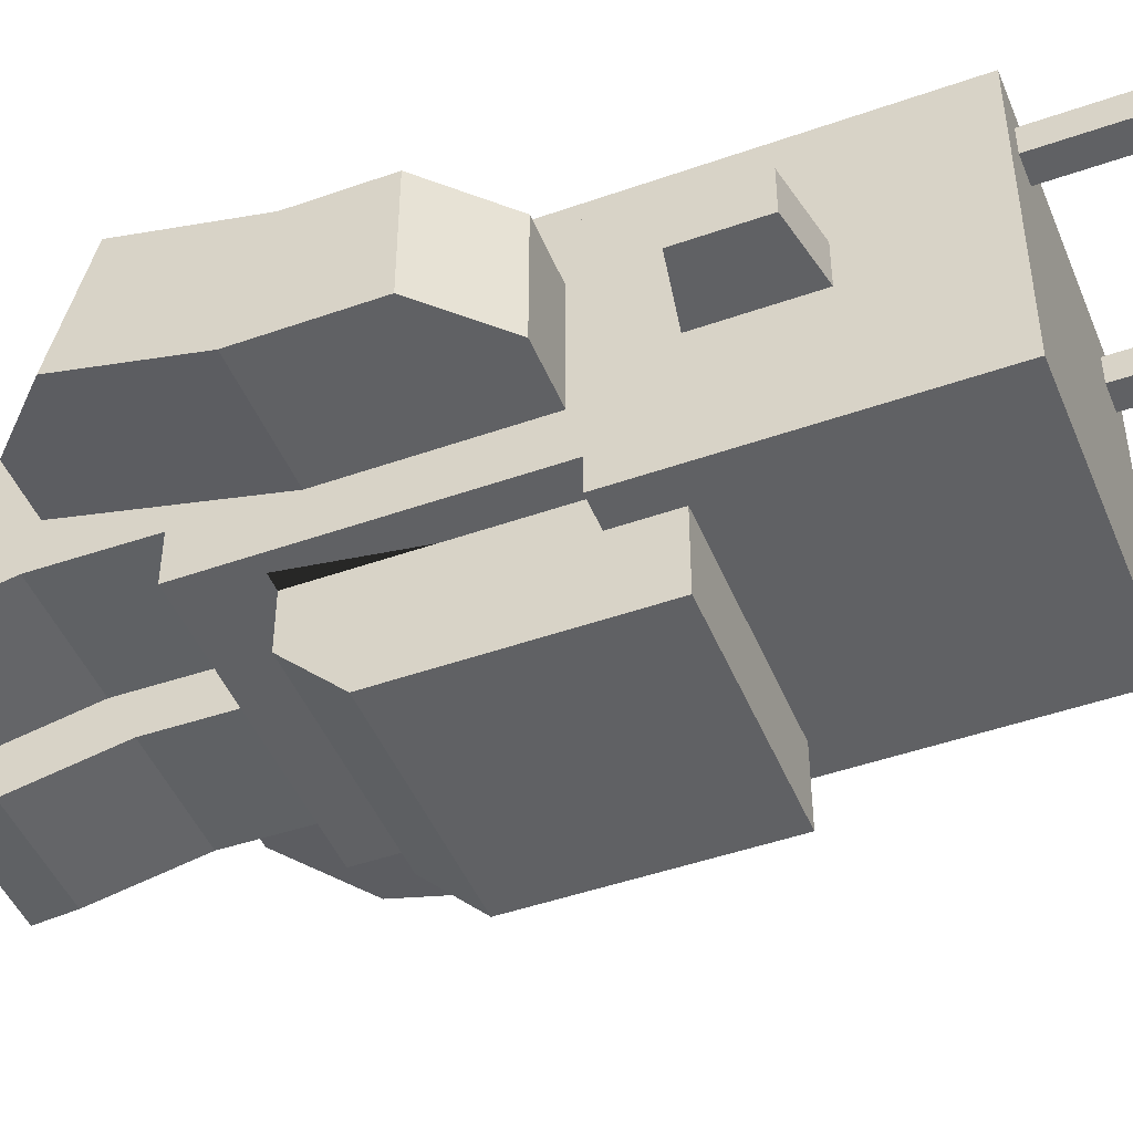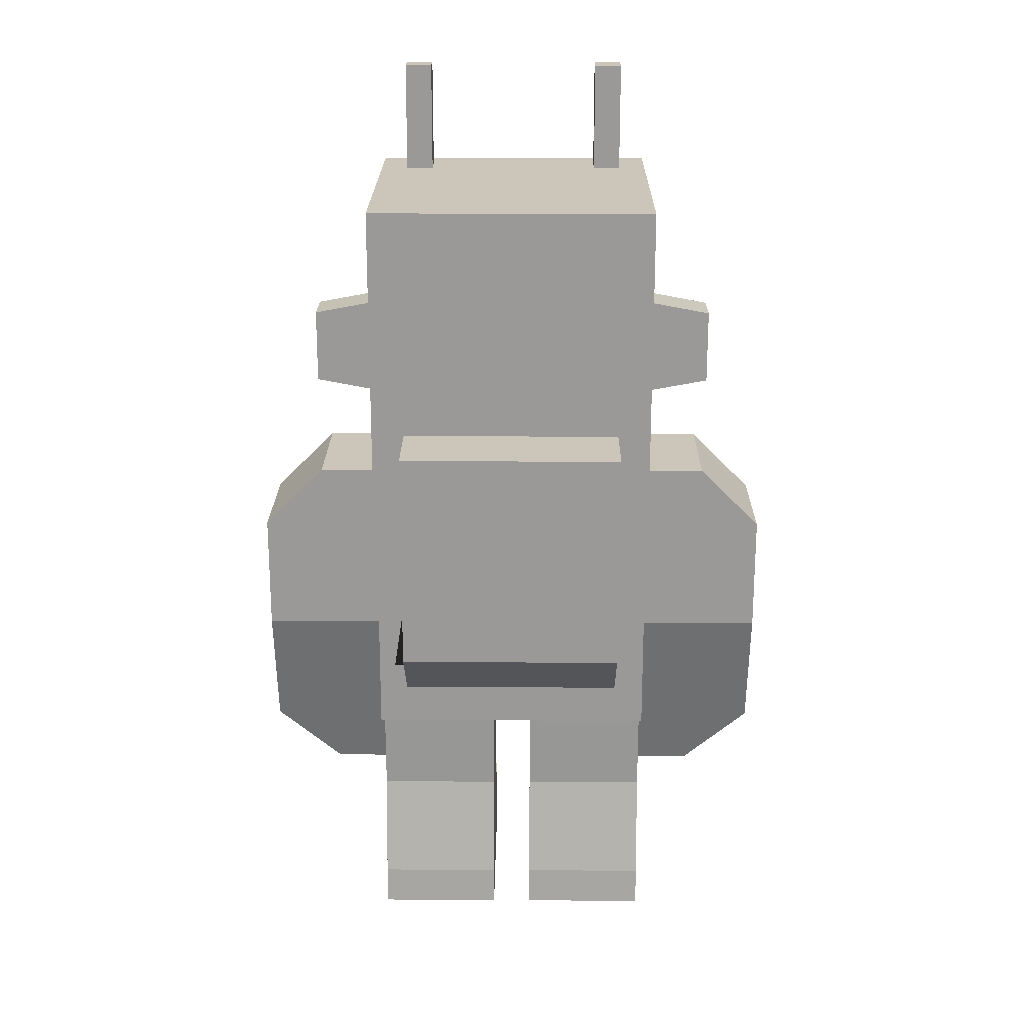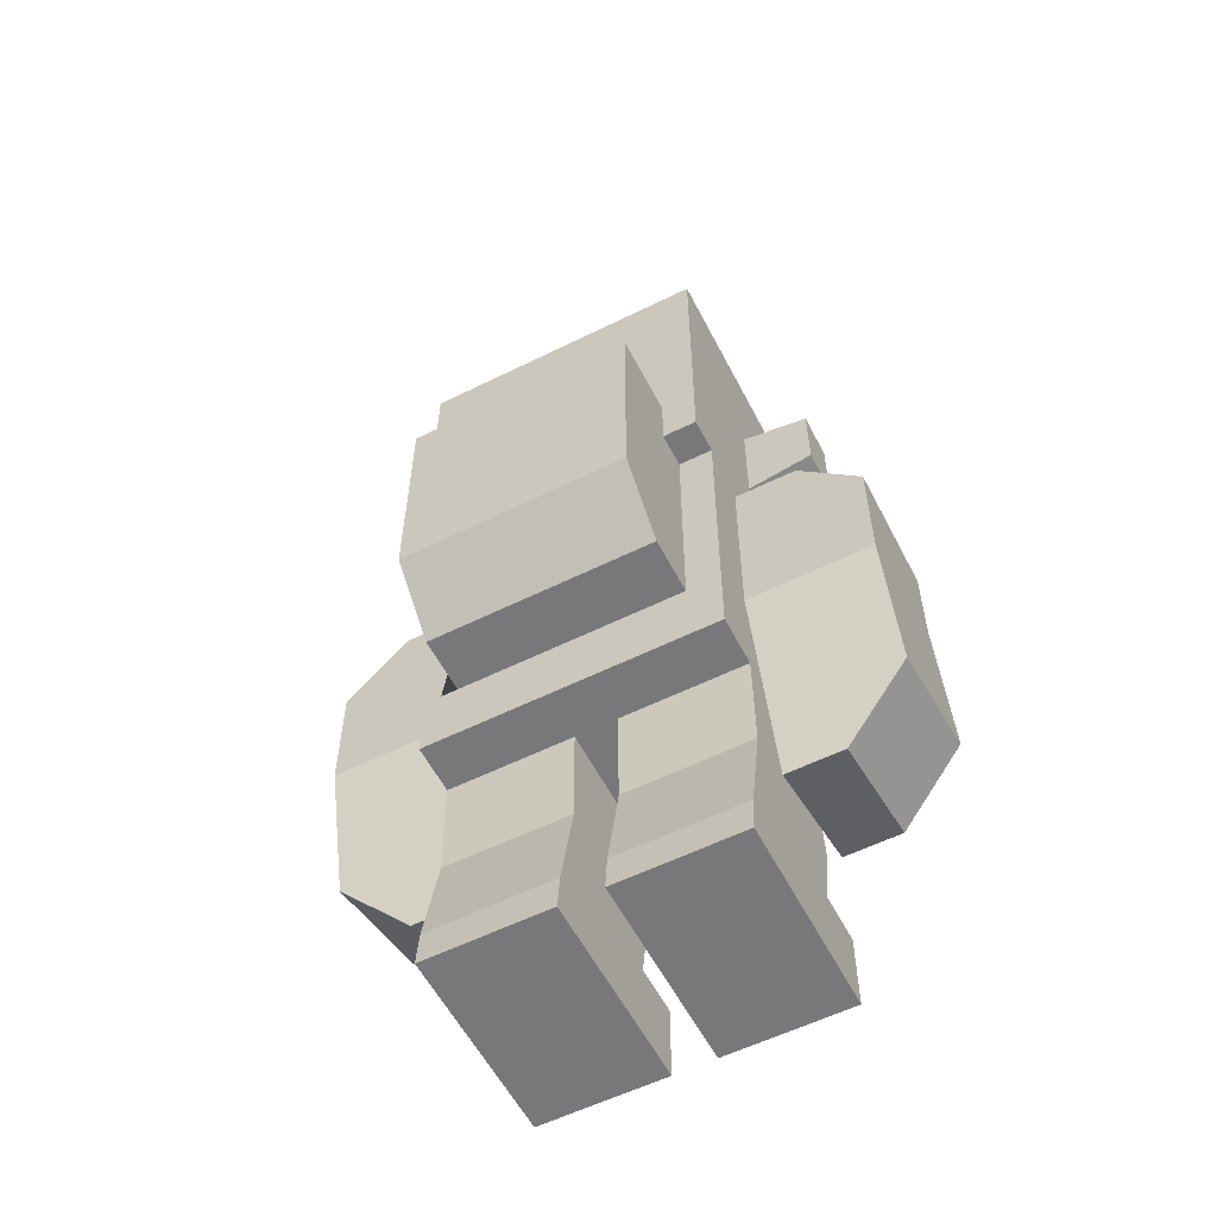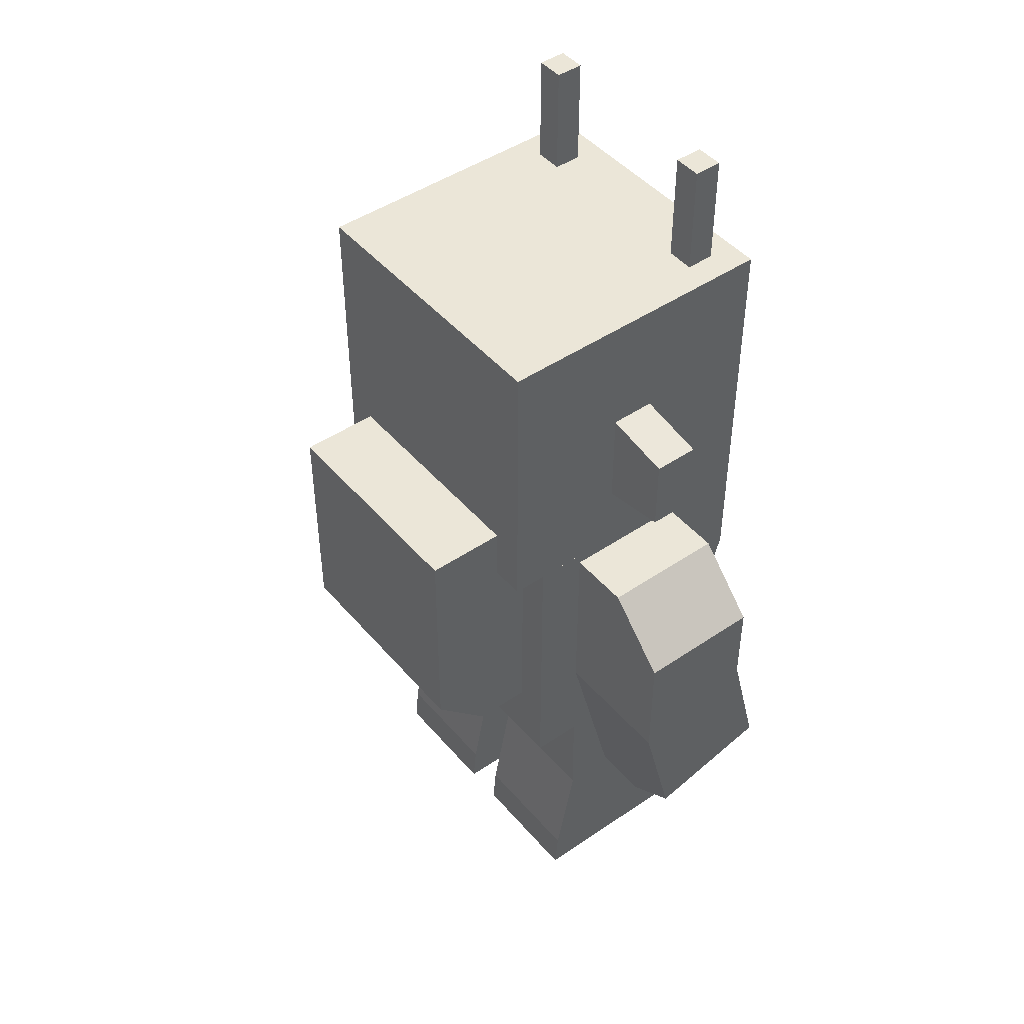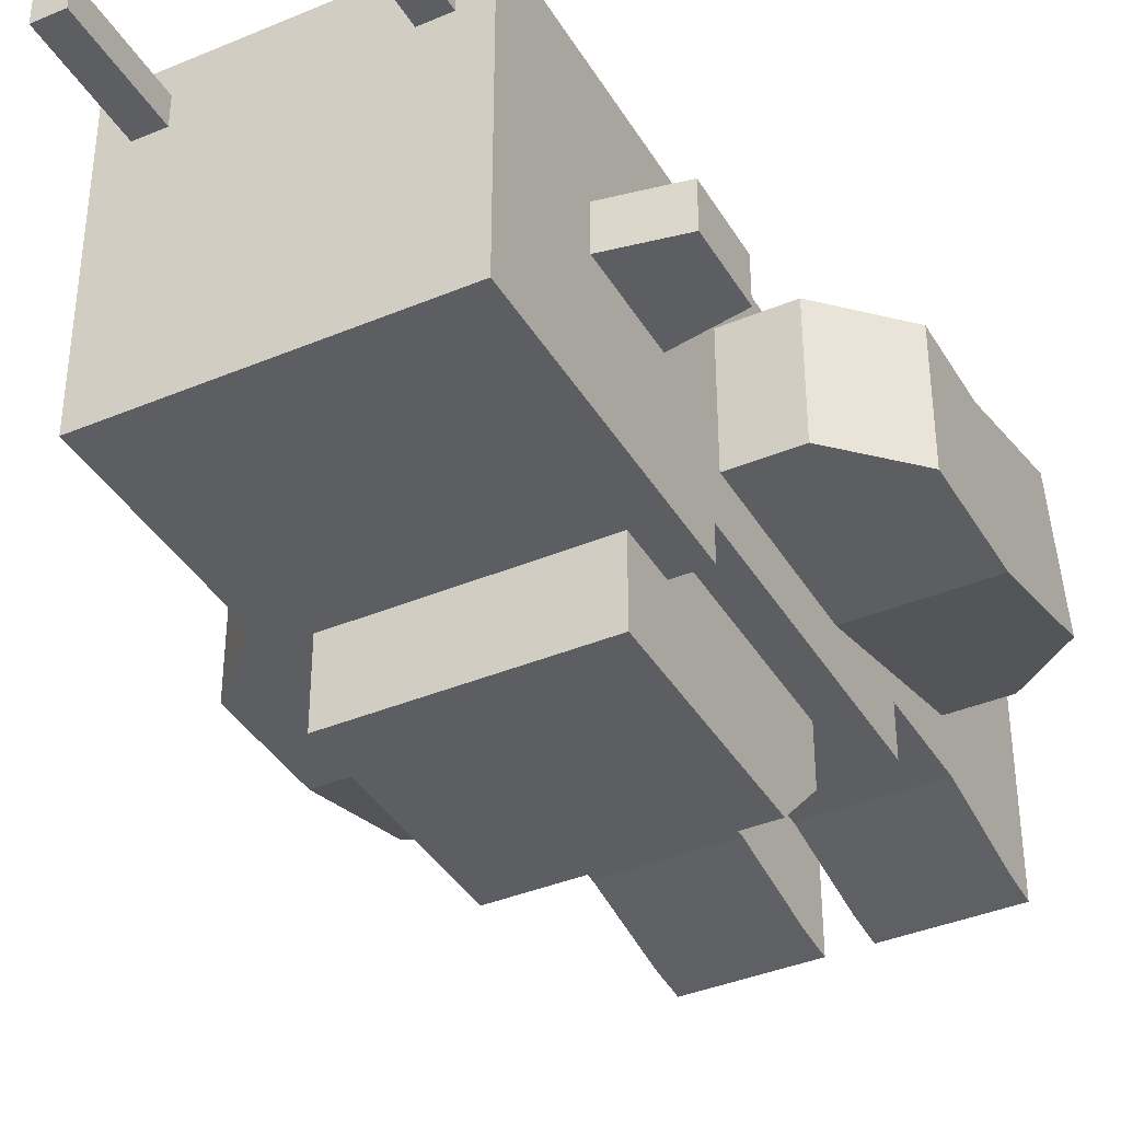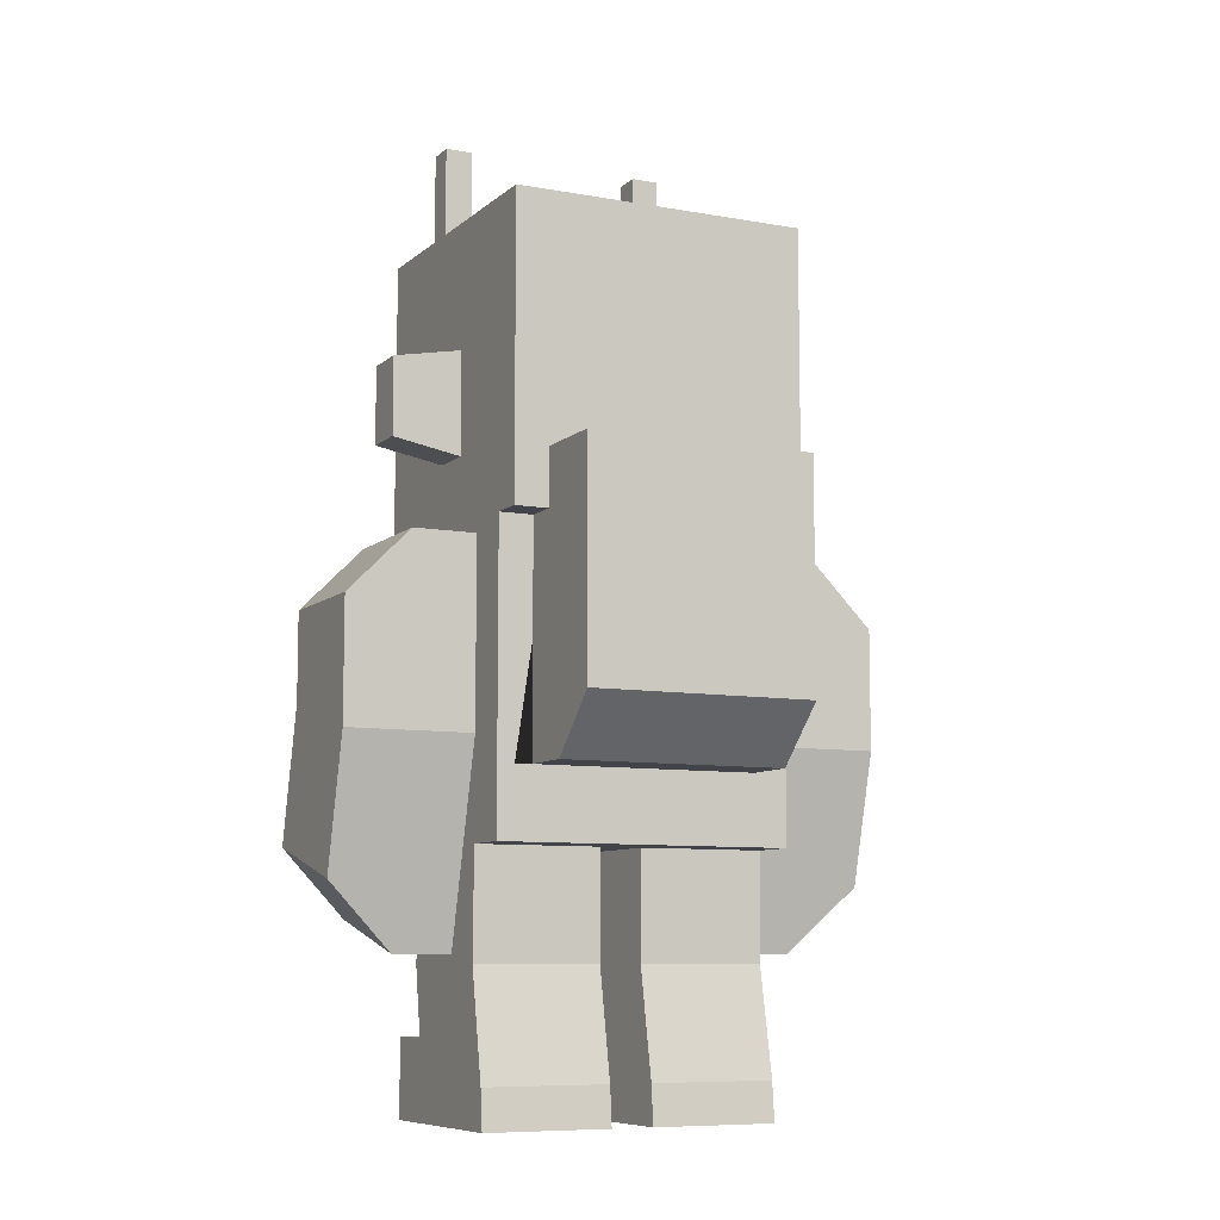
<metadata>
{"format":"obj","ext":"obj","renderer":"f3d","projection":"perspective","resolution":1024,"background":"white","views":[{"elev":-46.9,"azim":111.8,"up":"+Z"},{"elev":20.9,"azim":-179.4,"up":"+Y"},{"elev":-57.5,"azim":-152.8,"up":"+Y"},{"elev":46.1,"azim":-127.9,"up":"+Y"},{"elev":-38.7,"azim":-152.2,"up":"+Z"},{"elev":-8.5,"azim":153.8,"up":"+Y"}]}
</metadata>
<code>
o alien
v 0.13 0.1369 -0.0107
v 0.13 0.34 0.0558
v 0.13 0.3111 -0.0558
v 0.13 0.1657 0.1009
v 0.1816 0.1657 0.1009
v 0.1816 0.1369 -0.0107
v 0.2416 0.195 -0.02573
v 0.2416 0.3111 -0.0558
v 0.2416 0.2238 0.08586
v 0.2416 0.34 0.0558
v 0.13 0.4732 -0.0558
v 0.1858 0.4732 0.0558
v 0.1858 0.4732 -0.0558
v 0.13 0.4732 0.0558
v 0.2416 0.4174 -0.0558
v 0.2416 0.4174 0.0558
v -0.13 0.34 0.0558
v -0.13 0.1369 -0.0107
v -0.13 0.3111 -0.0558
v -0.13 0.1657 0.1009
v -0.1816 0.1369 -0.0107
v -0.2416 0.195 -0.02573
v -0.2416 0.3111 -0.0558
v -0.2416 0.2238 0.08586
v -0.1816 0.1657 0.1009
v -0.2416 0.34 0.0558
v -0.13 0.4732 0.0558
v -0.2416 0.4174 0.0558
v -0.1858 0.4732 0.0558
v -0.2416 0.4174 -0.0558
v -0.13 0.4732 -0.0558
v -0.1858 0.4732 -0.0558
v -0.13 0.2232 0.1
v 0.13 0.2232 -0.1
v 0.13 0.2232 0.1
v -0.13 0.2232 -0.1
v 0.13 0.2842 0.1
v -0.13 0.2842 0.1
v 0.03 0.2842 0.1
v -0.03 0.2842 0.1
v -0.13 0.2842 -0.1
v 0.13 0.2842 -0.1
v -0.1 0.2842 -0.1
v 0.1 0.2842 -0.1
v 0.13 0.2842 0
v -0.13 0.2842 0
v 0.03 0.3832 0.13
v 0.03 0.4332 0.1
v 0.03 0.4332 0.13
v -0.03 0.4332 0.13
v -0.03 0.4332 0.1
v -0.03 0.3832 0.13
v 0.1 0.2842 -0.15
v -0.1 0.2842 -0.15
v -0.1 0.3342 -0.2
v 0.1 0.3342 -0.2
v -0.1 0.5332 -0.2
v 0.1 0.5332 -0.2
v 0.13 0.3832 0.13
v 0.13 0.3832 0
v -0.13 0.3832 0.13
v -0.1 0.5332 -0.1
v -0.1 0.4832 -0.1
v 0.1 0.5332 -0.1
v 0.1 0.4832 -0.1
v -0.13 0.3832 0
v 0.13 0.4832 0.13
v -0.13 0.4832 0.13
v 0.13 0.4832 -0.1
v -0.13 0.4832 -0.1
v 0.13 0.4832 -0.13
v -0.13 0.4832 -0.13
v 0.13 0.7432 0.13
v 0.13 0.6332 -0.02
v 0.13 0.7432 -0.13
v 0.13 0.6332 0.02
v 0.13 0.5432 0.02
v 0.13 0.5432 -0.02
v -0.13 0.7432 -0.13
v -0.13 0.5432 -0.02
v -0.13 0.5432 0.02
v -0.13 0.6332 0.02
v -0.13 0.6332 -0.02
v -0.13 0.7432 0.13
v 0.19 0.6219 0.02
v 0.19 0.5544 -0.02
v 0.19 0.6219 -0.02
v 0.19 0.5544 0.02
v -0.19 0.6219 -0.02
v -0.19 0.6219 0.02
v -0.19 0.5544 0.02
v -0.19 0.5544 -0.02
v 0.105 0.7432 0.08
v 0.08 0.7432 0.08
v 0.08 0.7432 0.105
v -0.08 0.7432 0.08
v -0.105 0.7432 0.08
v -0.105 0.7432 0.105
v 0.105 0.7432 0.105
v -0.08 0.7432 0.105
v 0.03483 0.5141 0.13
v 0.09248 0.5658 0.13
v 0.03483 0.5383 0.13
v -0.03483 0.5383 0.13
v 0.09248 0.626 0.13
v 0.03235 0.626 0.13
v -0.03235 0.626 0.13
v -0.09248 0.626 0.13
v -0.03483 0.5141 0.13
v -0.09248 0.5658 0.13
v 0.03235 0.5658 0.13
v -0.03235 0.5658 0.13
v -0.105 0.8432 0.08
v -0.08 0.8432 0.105
v -0.08 0.8432 0.08
v -0.105 0.8432 0.105
v 0.08 0.8432 0.08
v 0.105 0.8432 0.105
v 0.105 0.8432 0.08
v 0.08 0.8432 0.105
v 0.13 0.2232 0.0558
v 0.13 0.1288 -0.05425
v 0.13 0.2232 -0.0558
v 0.13 0.1288 0.0658
v 0.01841 0.1288 0.0658
v 0.01841 0.2232 0.0558
v 0.01841 0.2232 -0.0558
v 0.01841 0.1288 -0.05425
v 0.13 0.06897 0.1
v 0.01841 -0 0.1
v 0.13 -0 0.1
v 0.01841 0.06897 0.1
v 0.13 0.03448 -0.07271
v 0.01841 0.03448 -0.07271
v 0.13 0 -0.0758
v 0.01841 0 -0.0758
v 0.01841 0.06897 0.0558
v 0.13 0.06897 0.0558
v -0.01841 0.1288 0.0658
v -0.13 0.06897 0.0558
v -0.01841 0.06897 0.0558
v -0.13 0.1288 0.0658
v -0.01841 0.06897 0.1
v -0.13 -0 0.1
v -0.01841 -0 0.1
v -0.13 0.06897 0.1
v -0.13 0.03448 -0.07271
v -0.01841 0 -0.0758
v -0.13 0 -0.0758
v -0.01841 0.03448 -0.07271
v -0.13 0.1288 -0.05425
v -0.01841 0.1288 -0.05425
v -0.13 0.2232 -0.0558
v -0.01841 0.2232 0.0558
v -0.01841 0.2232 -0.0558
v -0.13 0.2232 0.0558
f 1 2 3
f 2 1 4
f 5 1 6
f 1 5 4
f 3 6 1
f 6 3 7
f 7 3 8
f 9 6 7
f 6 9 5
f 9 4 5
f 4 9 2
f 2 9 10
f 10 7 8
f 7 10 9
f 17 18 19
f 18 17 20
f 21 19 18
f 19 21 22
f 19 22 23
f 21 24 22
f 24 21 25
f 25 18 20
f 18 25 21
f 17 25 20
f 25 17 24
f 24 17 26
f 22 26 23
f 26 22 24
f 68 71 67
f 71 68 72
f 73 74 75
f 74 73 76
f 76 73 77
f 78 75 74
f 78 71 75
f 71 78 67
f 67 78 77
f 67 77 73
f 79 71 72
f 71 79 75
f 72 80 79
f 80 72 68
f 80 68 81
f 81 68 82
f 83 79 80
f 79 83 84
f 84 83 82
f 84 82 68
f 85 86 87
f 86 85 88
f 74 86 78
f 86 74 87
f 77 86 88
f 86 77 78
f 74 85 87
f 85 74 76
f 88 76 77
f 76 88 85
f 89 82 83
f 82 89 90
f 82 91 81
f 91 82 90
f 92 83 80
f 83 92 89
f 91 89 92
f 89 91 90
f 91 80 81
f 80 91 92
f 75 93 73
f 93 75 79
f 93 79 94
f 94 79 95
f 95 79 96
f 96 79 97
f 97 79 98
f 99 73 93
f 73 99 84
f 84 99 95
f 84 98 79
f 84 95 100
f 100 95 96
f 84 100 98
f 67 101 68
f 101 67 102
f 102 67 73
f 101 102 103
f 103 102 104
f 102 73 105
f 105 73 106
f 106 73 107
f 107 73 108
f 109 68 101
f 110 68 109
f 110 109 104
f 68 110 84
f 84 110 108
f 84 108 73
f 110 104 111
f 111 104 102
f 110 111 112
f 106 112 111
f 112 106 107
f 113 114 115
f 114 113 116
f 114 98 100
f 98 114 116
f 114 96 115
f 96 114 100
f 113 96 97
f 96 113 115
f 98 113 97
f 113 98 116
f 117 118 119
f 118 117 120
f 118 93 119
f 93 118 99
f 117 93 94
f 93 117 119
f 95 117 94
f 117 95 120
f 118 95 99
f 95 118 120
f 11 12 13
f 12 11 14
f 12 15 13
f 15 12 16
f 30 29 32
f 29 30 28
f 31 29 27
f 29 31 32
f 59 45 60
f 45 59 37
f 48 40 39
f 40 48 51
f 52 38 40
f 38 52 61
f 59 39 37
f 39 59 47
f 54 57 55
f 57 54 62
f 62 54 43
f 62 43 63
f 64 56 58
f 56 64 53
f 53 64 44
f 44 64 65
f 57 64 58
f 64 57 62
f 64 63 65
f 63 64 62
f 38 66 46
f 66 38 61
f 107 110 112
f 110 107 108
f 105 111 102
f 111 105 106
f 130 135 131
f 135 130 136
f 144 148 145
f 148 144 149
f 16 2 10
f 2 16 14
f 14 16 12
f 16 8 15
f 8 16 10
f 11 8 3
f 8 11 15
f 15 11 13
f 3 14 11
f 14 3 2
f 27 26 17
f 26 27 28
f 28 27 29
f 26 30 23
f 30 26 28
f 30 19 23
f 19 30 31
f 31 30 32
f 27 19 31
f 19 27 17
f 67 47 59
f 47 67 49
f 49 67 50
f 68 50 67
f 61 50 68
f 50 61 52
f 65 67 69
f 67 65 68
f 68 65 63
f 68 63 70
f 70 43 41
f 43 70 63
f 65 42 44
f 42 65 69
f 46 70 41
f 70 46 66
f 70 66 68
f 68 66 61
f 69 60 42
f 60 69 67
f 60 67 59
f 45 42 60
f 33 34 35
f 34 33 36
f 37 33 35
f 33 37 38
f 38 37 39
f 38 39 40
f 41 34 36
f 34 41 42
f 42 41 43
f 42 43 44
f 45 34 42
f 34 45 35
f 35 45 37
f 33 41 36
f 41 33 46
f 46 33 38
f 47 48 39
f 48 47 49
f 50 40 51
f 40 50 52
f 50 48 49
f 48 50 51
f 43 53 44
f 53 43 54
f 55 53 54
f 53 55 56
f 57 56 55
f 56 57 58
f 121 122 123
f 122 121 124
f 121 125 124
f 125 121 126
f 127 121 123
f 121 127 126
f 127 122 128
f 122 127 123
f 128 126 127
f 126 128 125
f 153 154 155
f 154 153 156
f 153 152 151
f 152 153 155
f 154 142 139
f 142 154 156
f 151 156 153
f 156 151 142
f 154 152 155
f 152 154 139
f 103 109 101
f 109 103 104
f 129 130 131
f 130 129 132
f 128 133 134
f 133 128 122
f 134 135 136
f 135 134 133
f 130 134 136
f 134 130 128
f 128 130 137
f 137 130 132
f 125 128 137
f 124 137 138
f 137 124 125
f 137 129 138
f 129 137 132
f 124 138 122
f 131 122 138
f 131 133 122
f 133 131 135
f 131 138 129
f 139 140 141
f 140 139 142
f 143 144 145
f 144 143 146
f 147 148 149
f 148 147 150
f 151 150 147
f 150 151 152
f 144 147 149
f 147 144 151
f 151 144 140
f 140 144 146
f 142 151 140
f 139 141 152
f 145 152 141
f 145 150 152
f 150 145 148
f 145 141 143
f 140 143 141
f 143 140 146

</code>
